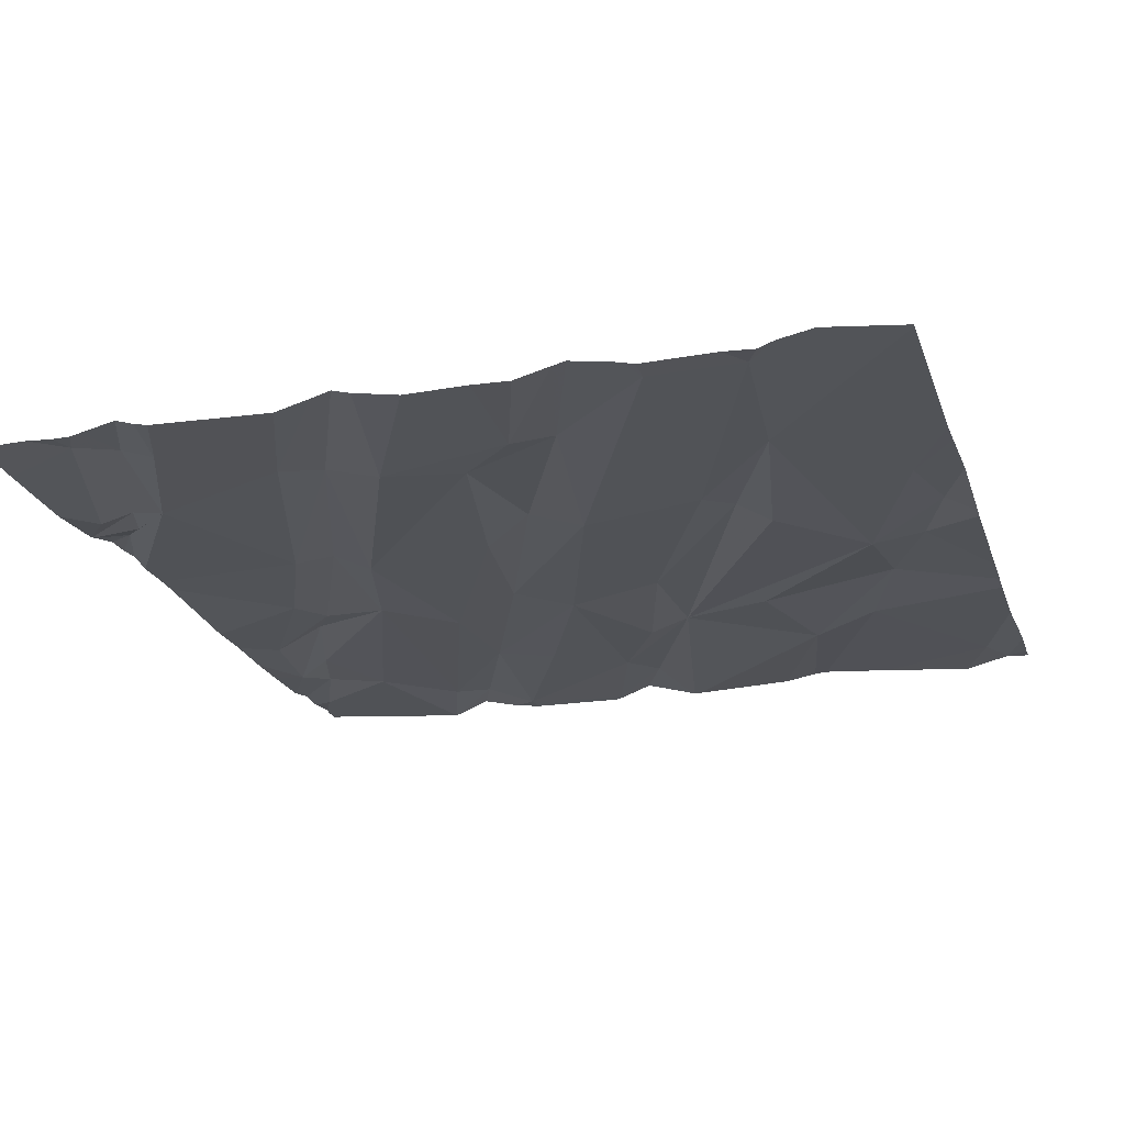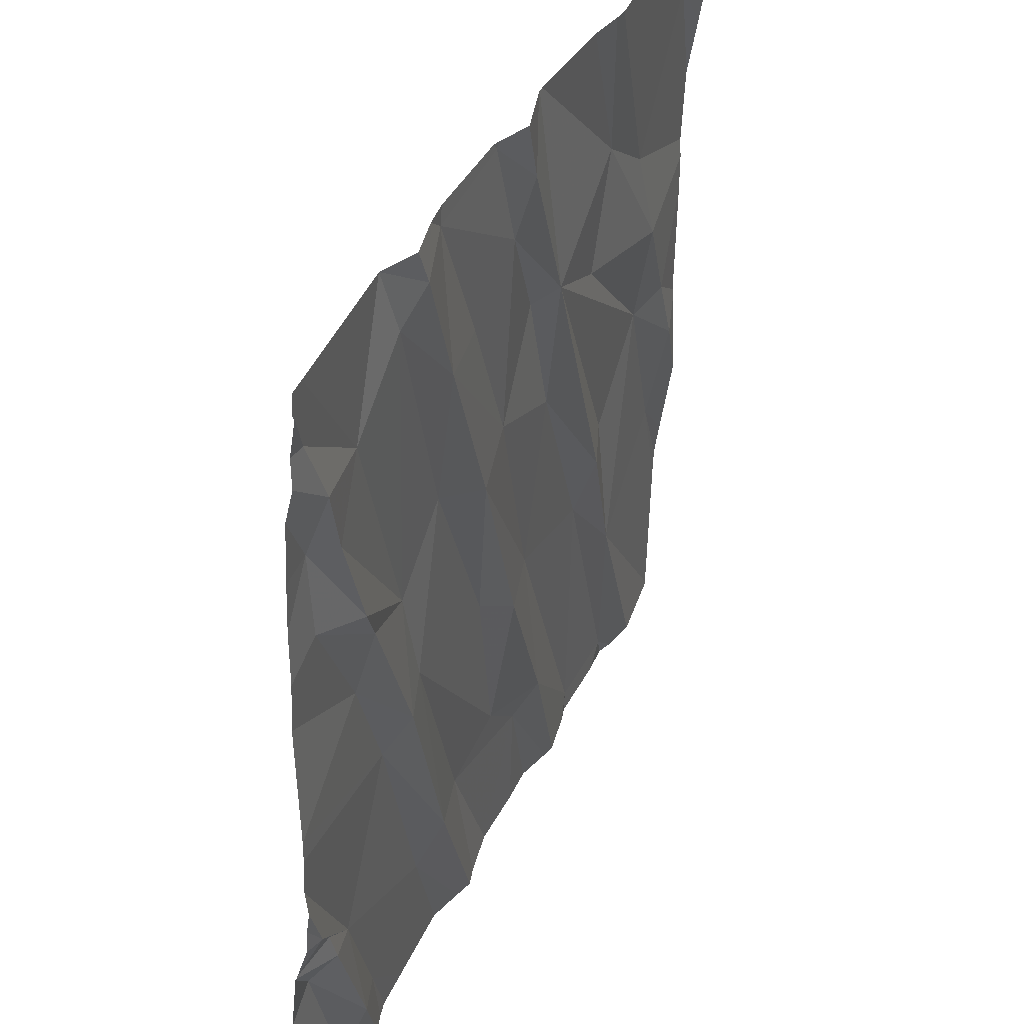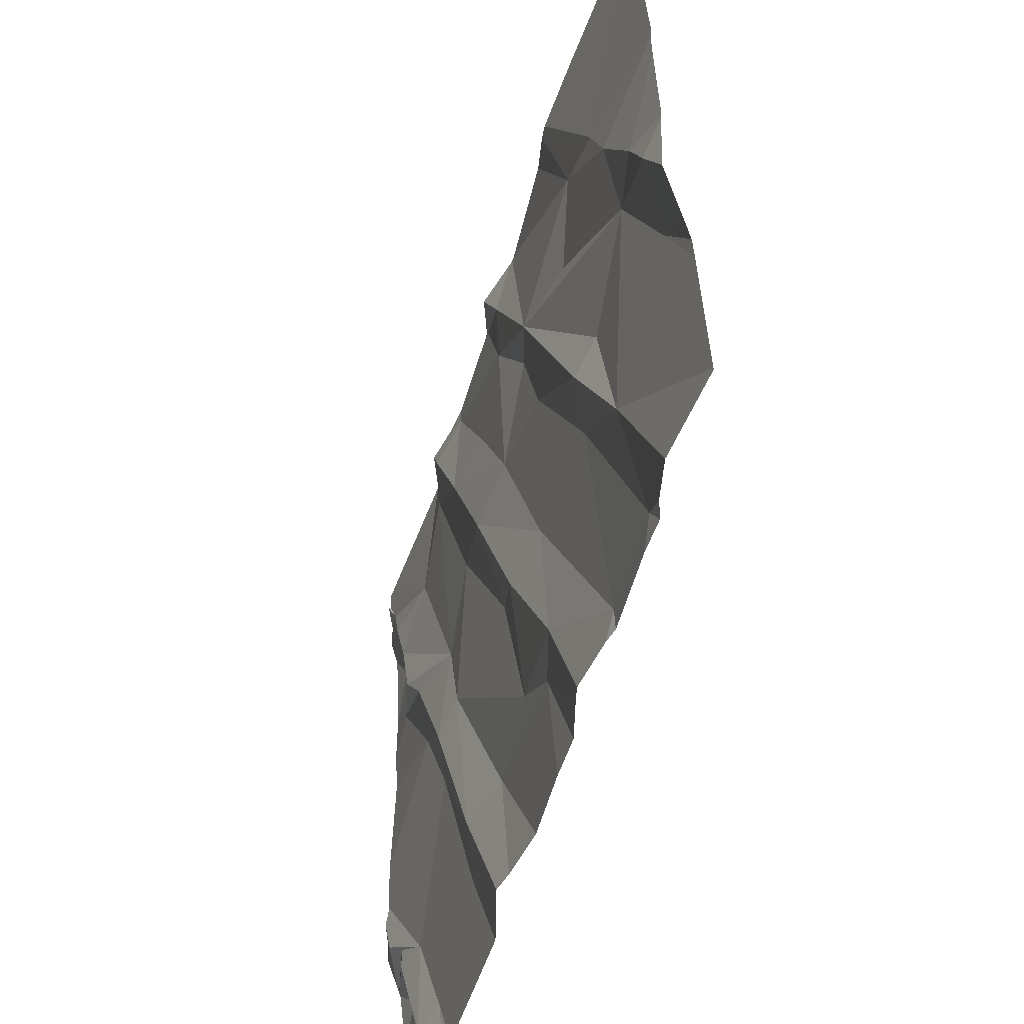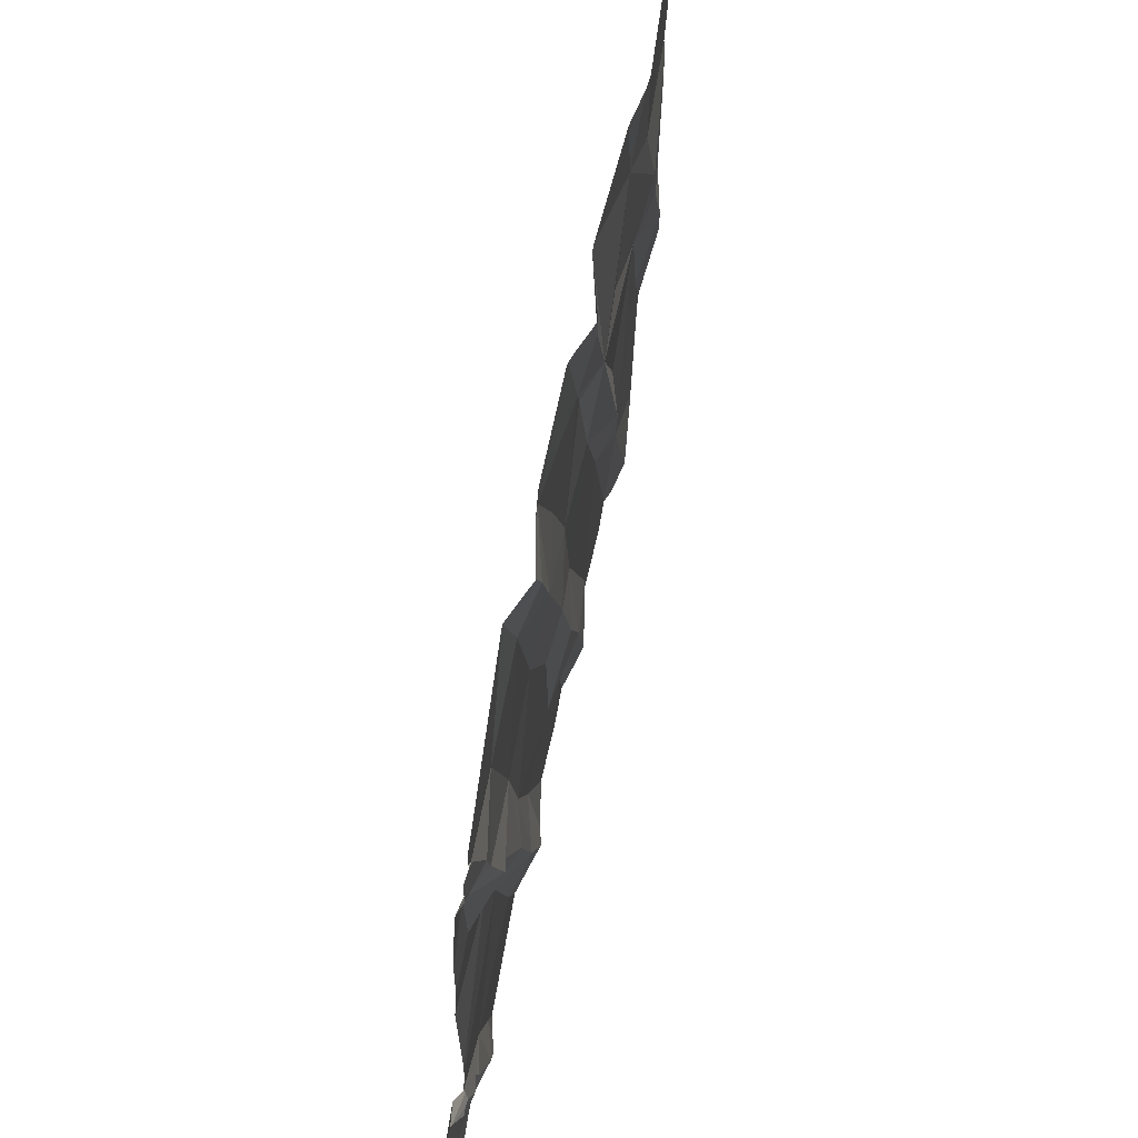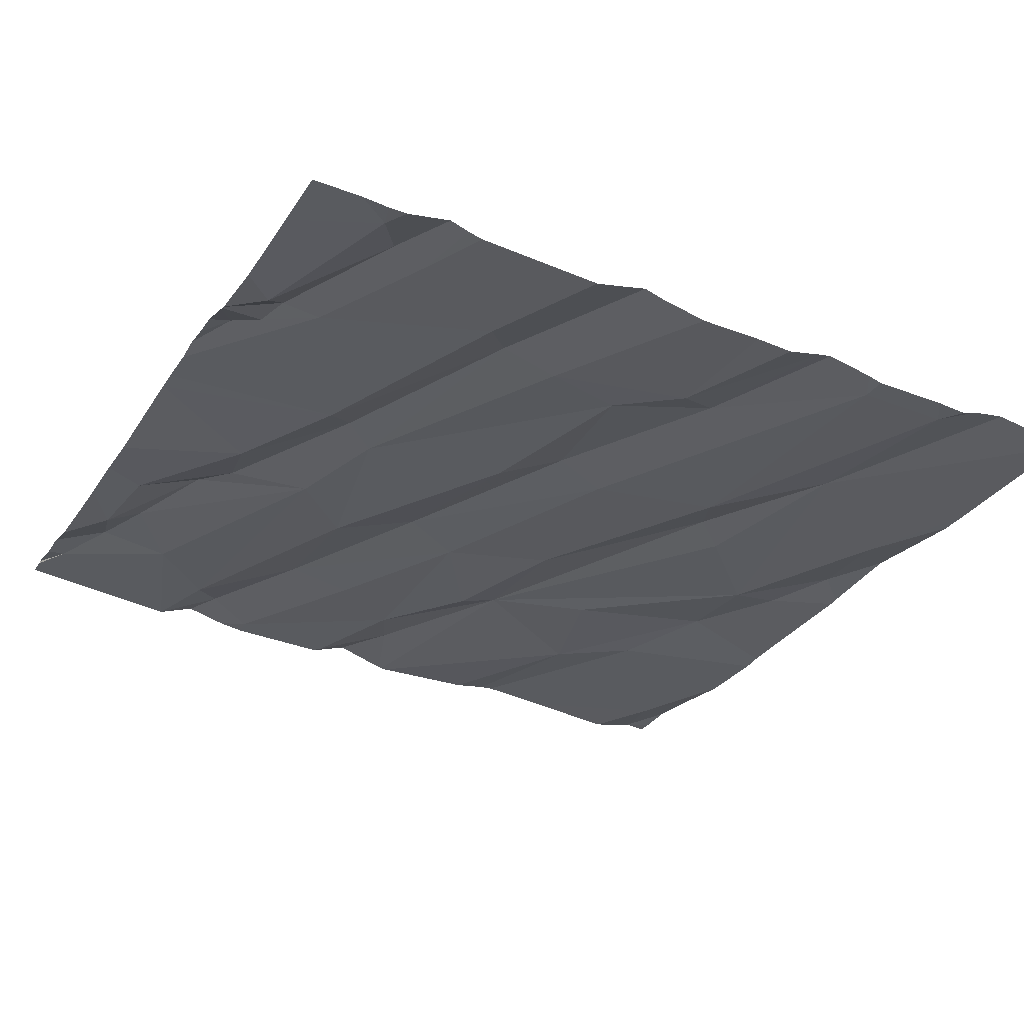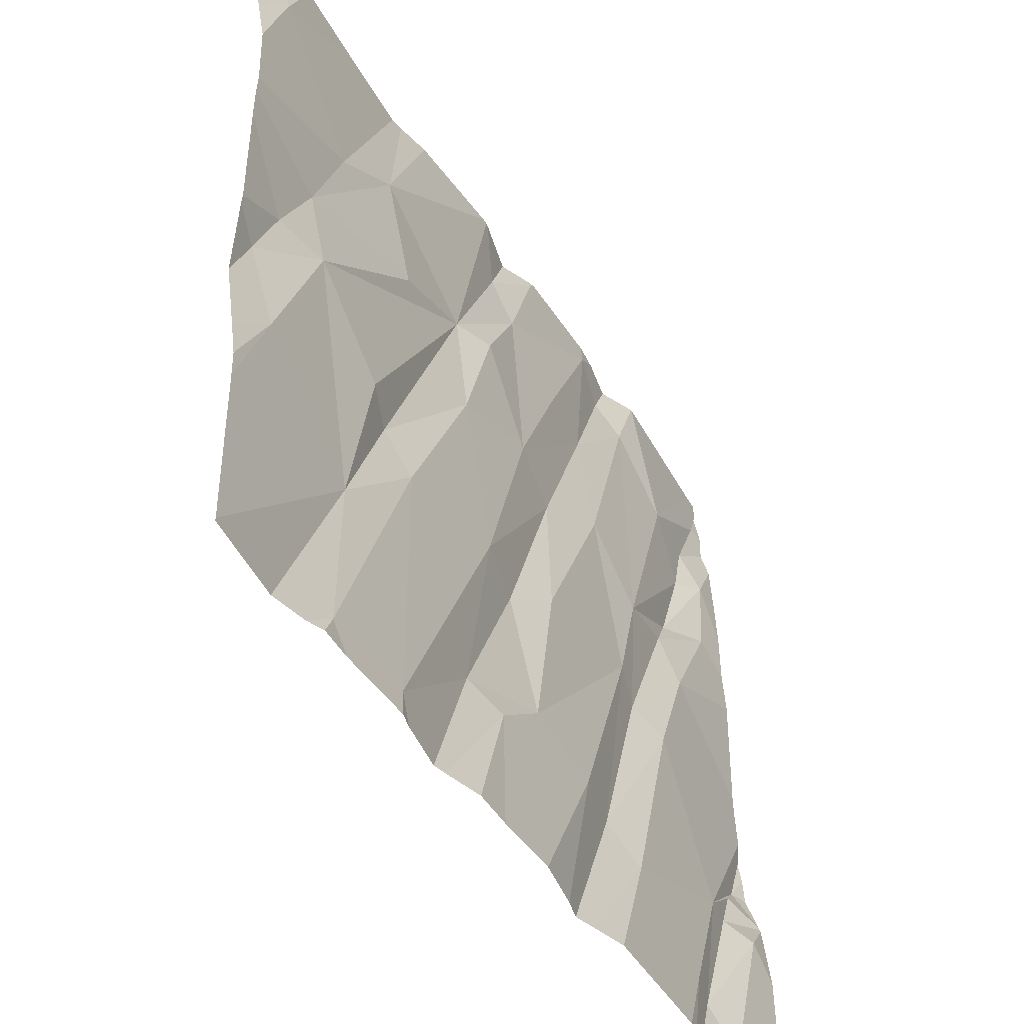
<metadata>
{"format":"obj","ext":"obj","renderer":"f3d","projection":"perspective","resolution":1024,"background":"white","views":[{"elev":-24.3,"azim":16.9,"up":"+Z"},{"elev":38.8,"azim":-65.0,"up":"+Y"},{"elev":-56.3,"azim":74.7,"up":"+Y"},{"elev":62.7,"azim":-77.5,"up":"+Y"},{"elev":-32.2,"azim":-27.9,"up":"+Z"},{"elev":-48.2,"azim":123.1,"up":"+Y"}]}
</metadata>
<code>
v -77.75 289 500.9
v -78.43 290.6 500.9
v -77.96 290.6 500.9
v -78.61 288.8 500.9
v -77.43 290.6 501
v -77.88 290.6 501
v -77.4 290.6 501
v -77.25 290.6 500.9
v -77.2 288.8 500.9
v -78.43 290.6 500.9
v -77.66 289 500.9
v -77.04 290.6 500.9
v -77.41 288.8 500.9
v -78.47 288.9 500.9
v -78.25 289 500.9
v -78.55 288.9 500.9
v -76.88 290.2 500.9
v -76.88 290 500.9
v -78.72 289.1 500.9
v -77.76 290.6 500.9
v -78.43 290.6 500.9
v -78.18 289.1 500.9
v -78.05 289.1 500.9
v -77.51 290.6 500.9
v -77.75 290.6 500.9
v -78.56 288.7 500.9
v -78.58 288.7 500.9
v -77.57 288.7 500.9
v -76.98 289.3 500.9
v -76.95 289.6 500.9
v -77.24 289.1 500.9
v -77.65 288.7 500.9
v -77.13 289.7 500.9
v -77.32 289.5 500.9
v -77.39 289.5 500.9
v -77.84 289.4 500.9
v -77.87 289.1 500.9
v -76.88 289.6 500.9
v -77.65 289.8 500.9
v -77.44 289.4 500.9
v -76.88 289.1 500.9
v -77.72 289.4 500.9
v -77.01 289.7 500.9
v -77.14 288.7 500.9
v -78.27 289.6 500.9
v -77.96 289.5 500.9
v -78.59 289.1 500.9
v -77.12 289.9 500.9
v -78.35 289.5 500.9
v -78.34 289.8 500.9
v -77.89 289.9 500.9
v -78.02 289.9 500.9
v -76.88 289.4 500.9
v -78.54 289.7 500.9
v -76.88 289.9 500.9
v -78.74 289.3 500.9
v -78.67 289.2 500.9
v -78.69 289.2 500.9
v -78.25 290.6 501
v -78.42 289.5 500.9
v -78.51 289.9 500.9
v -78.19 290 500.9
v -77.65 290.1 500.9
v -78.7 290 500.9
v -77.17 288.7 500.8
v -76.88 289.6 500.9
v -76.88 289.2 500.9
v -78.72 290.2 500.9
v -78.56 290 501
v -76.88 288.7 500.8
v -78.75 290.5 501
v -76.88 289.1 500.9
v -78.19 290.3 501
v -78.53 290.3 500.9
v -78.37 290.5 501
v -77.87 290.4 500.9
v -78.04 290.2 500.9
v -78.2 290.6 500.9
v -77.36 290.3 500.9
v -78.31 290.5 501
v -77.2 290.2 500.9
v -77.75 290.1 500.9
v -78.64 290.2 501
v -78.69 290.3 501
v -77.24 288.7 500.9
v -77.54 288.7 500.9
v -77.82 290.5 501
v -77.96 290.6 500.9
v -76.97 290.5 500.9
v -76.93 290.6 500.9
v -77.44 290 500.9
v -78.62 288.7 500.9
v -78.79 288.8 500.9
v -78.79 289 500.9
v -78.75 290.6 501
v -76.94 290.6 500.9
v -78.79 289.2 500.9
v -78.79 289.6 500.9
v -78.79 289.9 500.9
v -78.79 289.2 500.9
v -78.79 289.3 500.9
v -78.79 289.2 500.9
v -78.79 289.3 500.9
v -78.79 289.4 500.9
v -78.79 289.2 500.9
v -78.79 289.5 500.9
v -78.79 289.5 500.9
v -78.79 290 500.9
v -78.79 290.3 500.9
v -78.79 290.2 500.9
v -78.79 290.6 501
v -78.79 290.6 501
v -78.79 290.5 501
v -78.79 290.1 500.9
v -78.79 290.4 501
v -76.88 290.3 500.9
v -76.88 290.5 500.9
v -76.88 290.6 500.9
v -76.88 290 500.9
v -77.41 288.7 500.9
v -78.14 288.7 500.9
v -78.06 288.7 500.9
v -77.98 288.7 500.9
v -78.02 288.7 500.9
v -78.41 288.7 500.9
v -78.32 288.7 500.9
v -77.87 288.7 500.9
v -78.68 288.7 500.9
v -77.44 288.7 500.9
v -77.73 288.7 500.9
v -78.44 288.7 500.9
v -78.48 288.7 500.9
v -77.06 288.7 500.9
v -76.88 288.7 500.8
v -78.79 288.7 500.9
v -76.89 288.7 500.8
v -78.19 290.6 500.9
v -77.97 290.6 500.9
v -78.35 290.6 501
v -77.77 290.6 500.9
v -76.93 290.6 500.9
v -76.93 290.6 500.9
v -76.94 290.6 500.9
v -78.7 290.6 501
v -78.79 290.6 501
v -76.88 290.6 500.9
v -76.93 290.6 500.9
f 141 90 118
f 140 87 20
f 11 1 28
f 85 13 120
f 93 19 94
f 139 80 59
f 123 22 124
f 138 88 3
f 137 78 88
f 13 11 86
f 22 15 122
f 1 23 127
f 131 16 132
f 121 14 126
f 59 78 137
f 16 4 26
f 30 29 67
f 29 31 70
f 123 23 22
f 31 34 35
f 42 40 39
f 11 13 42
f 33 34 31
f 12 89 96
f 30 33 29
f 40 31 35
f 29 33 31
f 23 37 45
f 45 37 46
f 4 16 19
f 40 42 13
f 1 11 37
f 15 47 14
f 40 13 9
f 31 9 44
f 96 90 143
f 1 37 23
f 31 40 9
f 122 15 121
f 121 15 14
f 33 43 48
f 50 49 45
f 52 42 51
f 40 35 39
f 120 13 129
f 57 19 16
f 56 58 47
f 22 23 45
f 60 49 54
f 61 54 49
f 36 37 11
f 97 57 102
f 43 30 66
f 42 36 11
f 52 62 46
f 35 34 63
f 49 60 22
f 47 57 16
f 141 118 146
f 119 81 18
f 102 58 105
f 62 50 45
f 60 54 98
f 37 36 46
f 61 49 50
f 47 15 60
f 15 22 60
f 47 60 106
f 63 39 35
f 46 36 52
f 36 42 52
f 45 49 22
f 58 56 100
f 16 14 47
f 99 64 108
f 34 33 63
f 104 47 107
f 57 47 58
f 33 30 43
f 45 46 62
f 48 43 55
f 68 64 69
f 7 81 8
f 118 90 117
f 62 52 73
f 61 69 64
f 62 73 75
f 77 76 78
f 78 80 73
f 51 39 82
f 54 61 64
f 50 62 75
f 50 69 61
f 108 68 114
f 2 80 21
f 111 74 95
f 83 68 69
f 85 9 13
f 74 84 83
f 63 79 25
f 63 76 82
f 3 87 6
f 109 84 115
f 68 83 84
f 84 74 71
f 84 71 113
f 80 75 73
f 63 91 79
f 88 76 87
f 81 89 8
f 8 89 12
f 89 90 96
f 73 77 78
f 88 78 76
f 10 75 2
f 83 50 74
f 80 78 59
f 63 87 76
f 73 51 77
f 87 63 20
f 90 89 116
f 86 11 28
f 76 77 51
f 17 81 119
f 81 48 18
f 92 4 128
f 75 74 50
f 42 39 51
f 91 63 33
f 82 76 51
f 69 50 83
f 48 81 79
f 91 33 48
f 79 91 48
f 63 82 39
f 52 51 73
f 5 81 7
f 137 88 138
f 93 4 19
f 117 90 116
f 65 9 85
f 94 19 97
f 128 93 135
f 116 89 17
f 6 87 140
f 17 89 81
f 97 19 57
f 98 54 99
f 99 54 64
f 100 56 101
f 18 48 55
f 41 29 72
f 101 56 103
f 44 9 65
f 102 57 58
f 27 4 92
f 103 56 104
f 38 43 66
f 104 56 47
f 3 88 87
f 105 58 100
f 106 60 98
f 107 47 106
f 55 43 38
f 26 4 27
f 108 64 68
f 66 30 53
f 109 68 84
f 110 68 109
f 32 1 130
f 72 29 70
f 111 71 74
f 112 71 111
f 70 31 133
f 113 71 112
f 20 63 25
f 25 79 24
f 53 30 67
f 67 29 41
f 114 68 110
f 28 1 32
f 115 84 113
f 21 80 139
f 124 22 122
f 125 14 131
f 126 14 125
f 127 23 123
f 2 75 80
f 128 4 93
f 129 13 86
f 24 79 5
f 130 1 127
f 5 79 81
f 131 14 16
f 132 16 26
f 133 31 44
f 95 74 144
f 134 70 136
f 10 74 75
f 136 70 133
f 142 90 147
f 143 90 142
f 144 74 10
f 145 111 95
f 147 90 141

</code>
